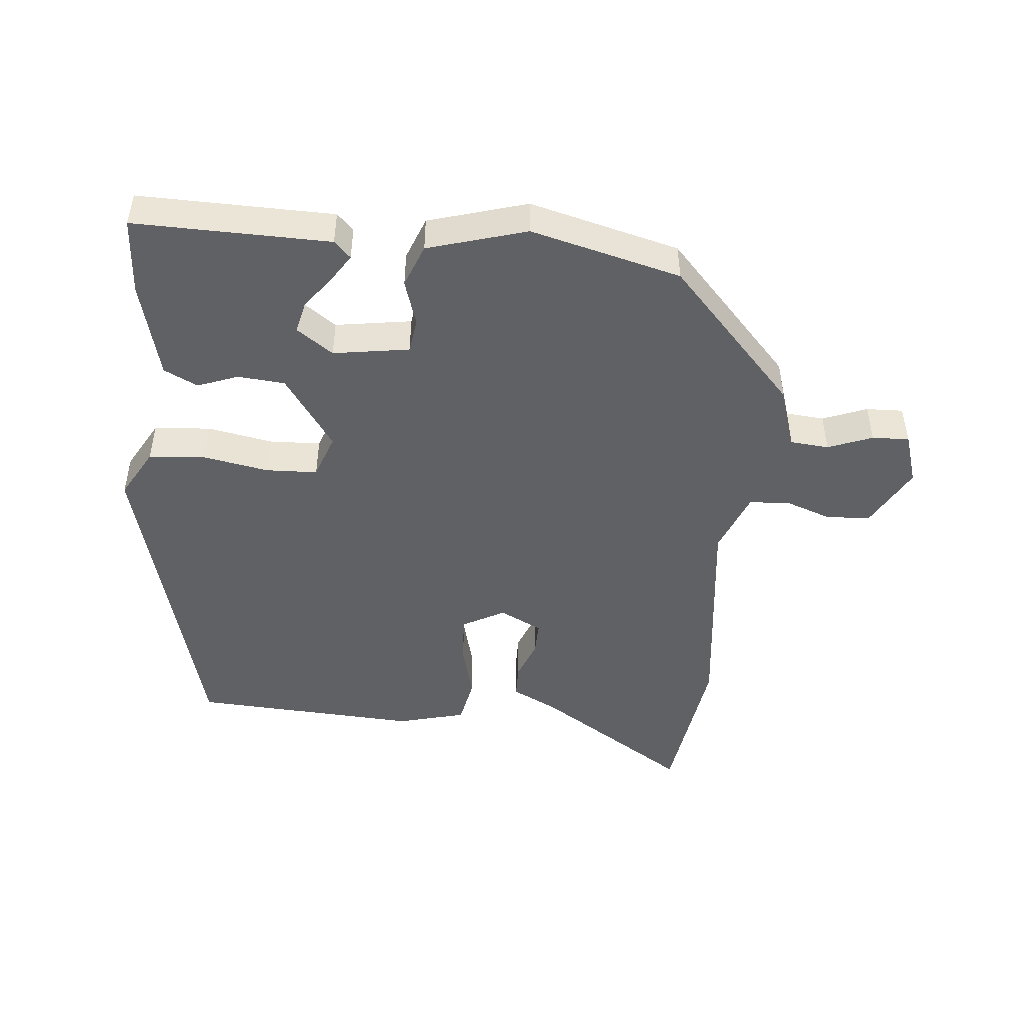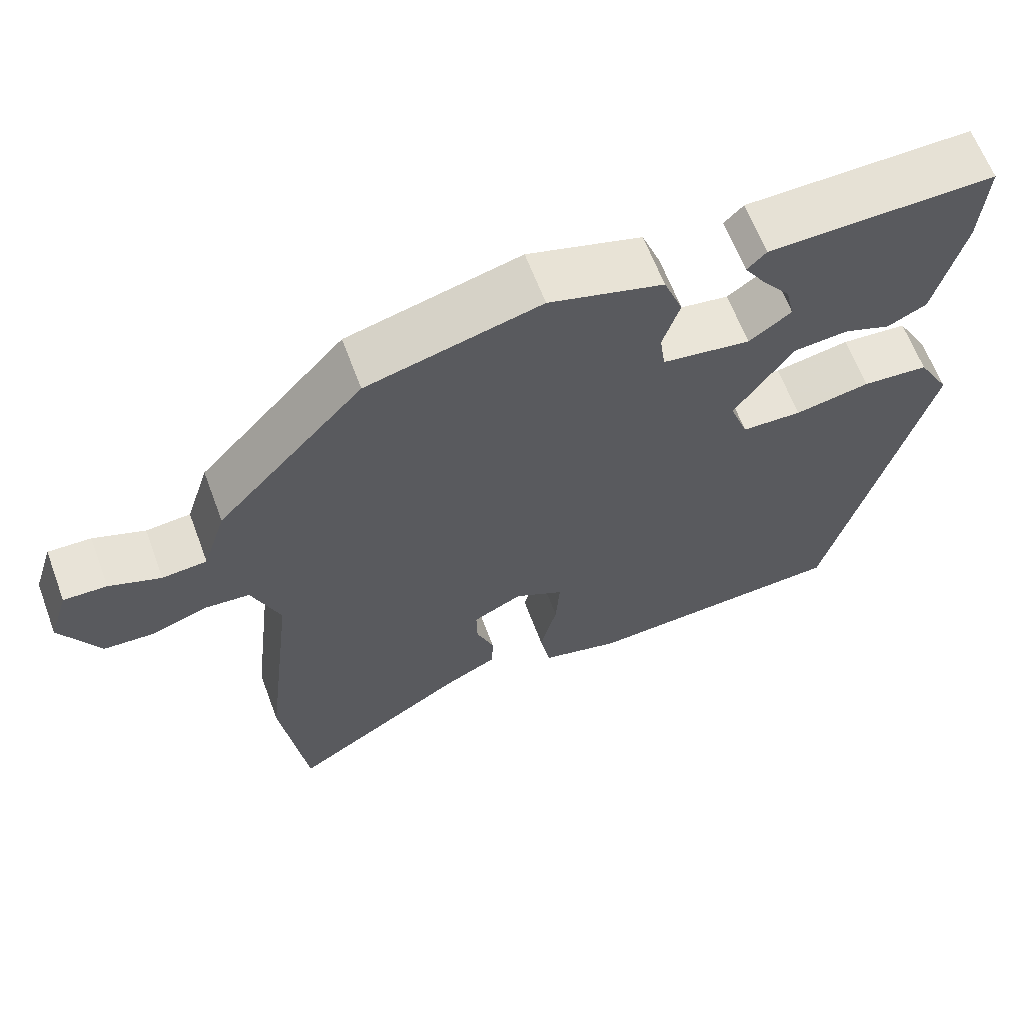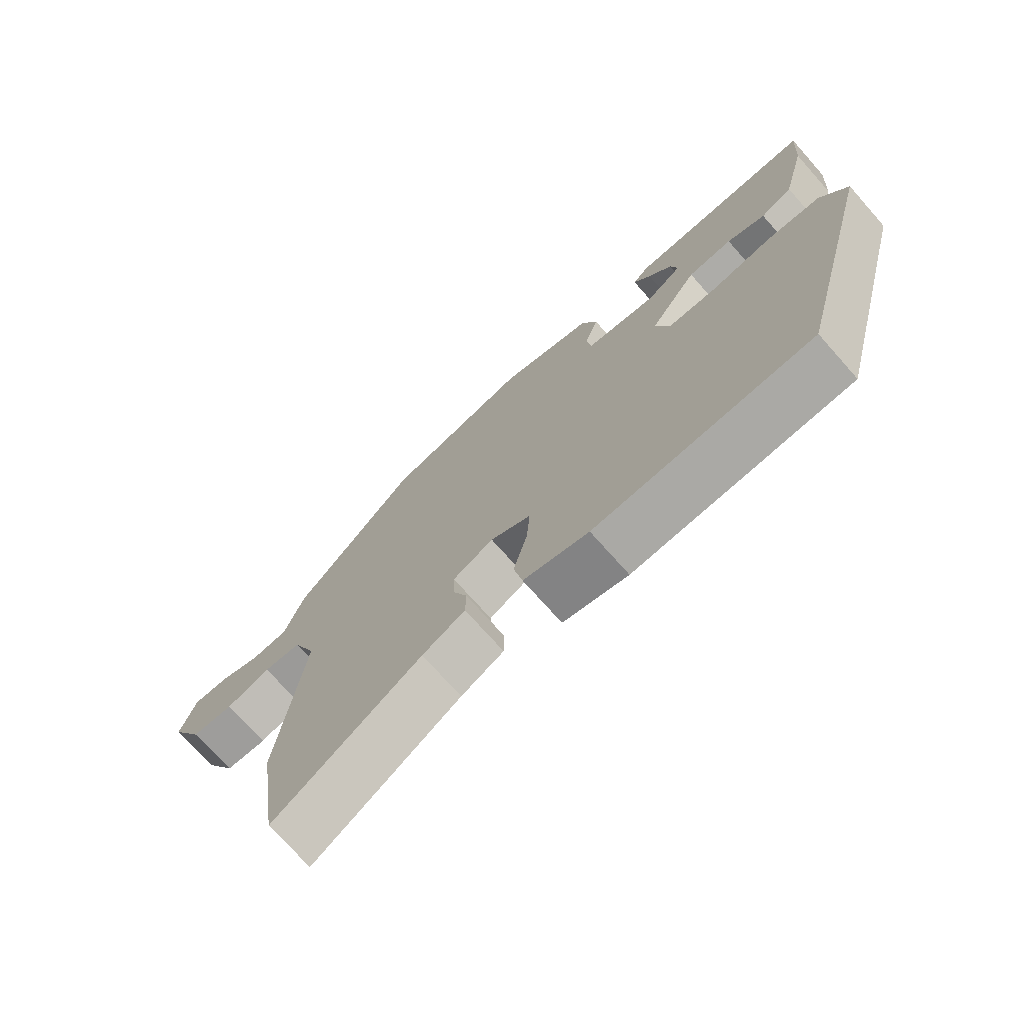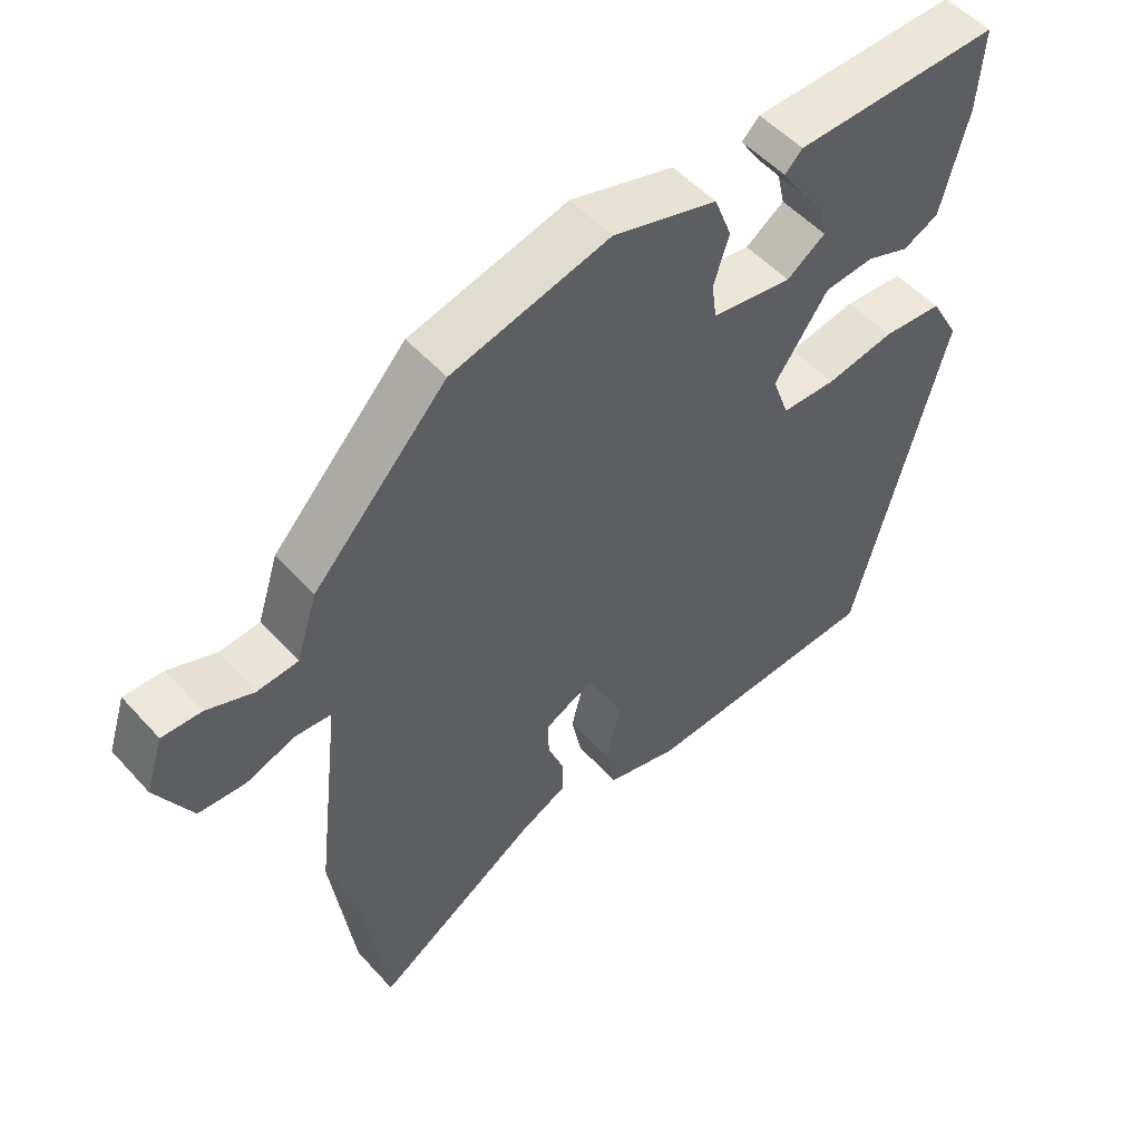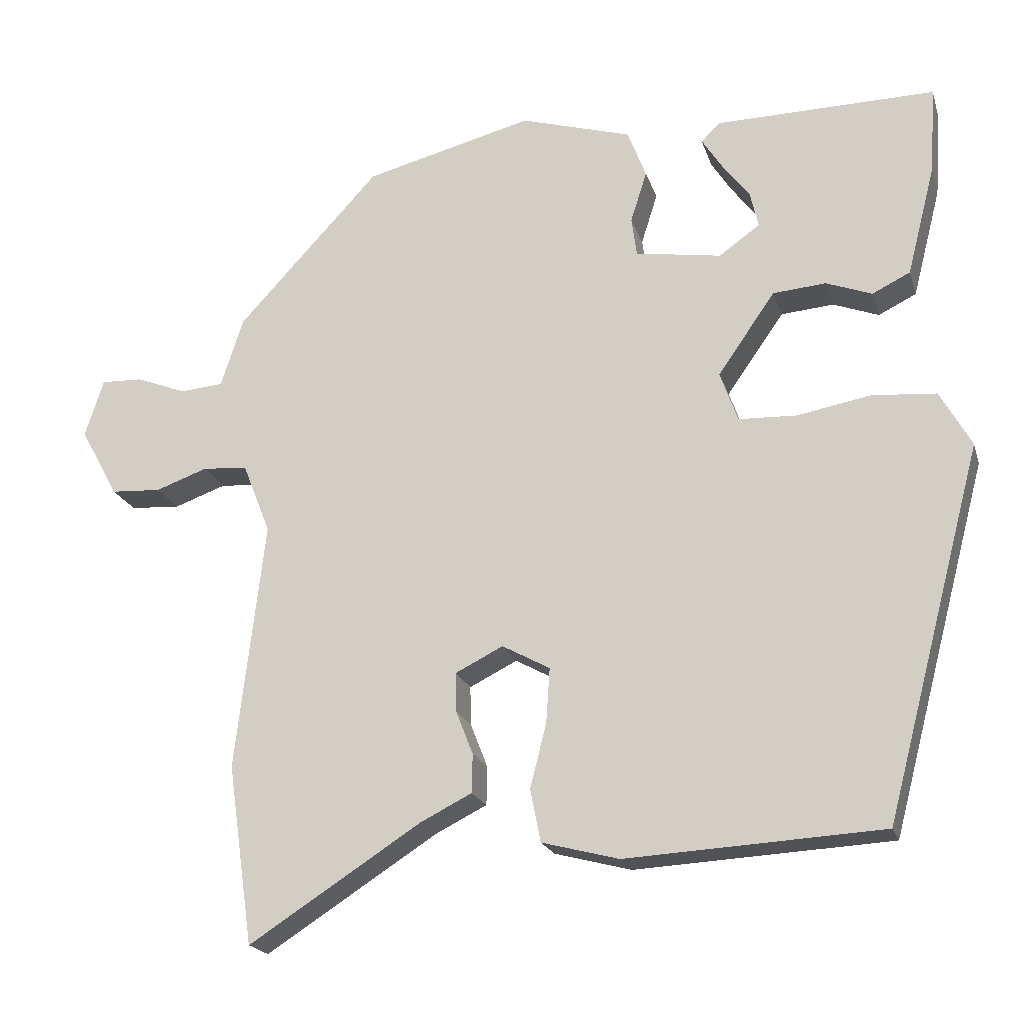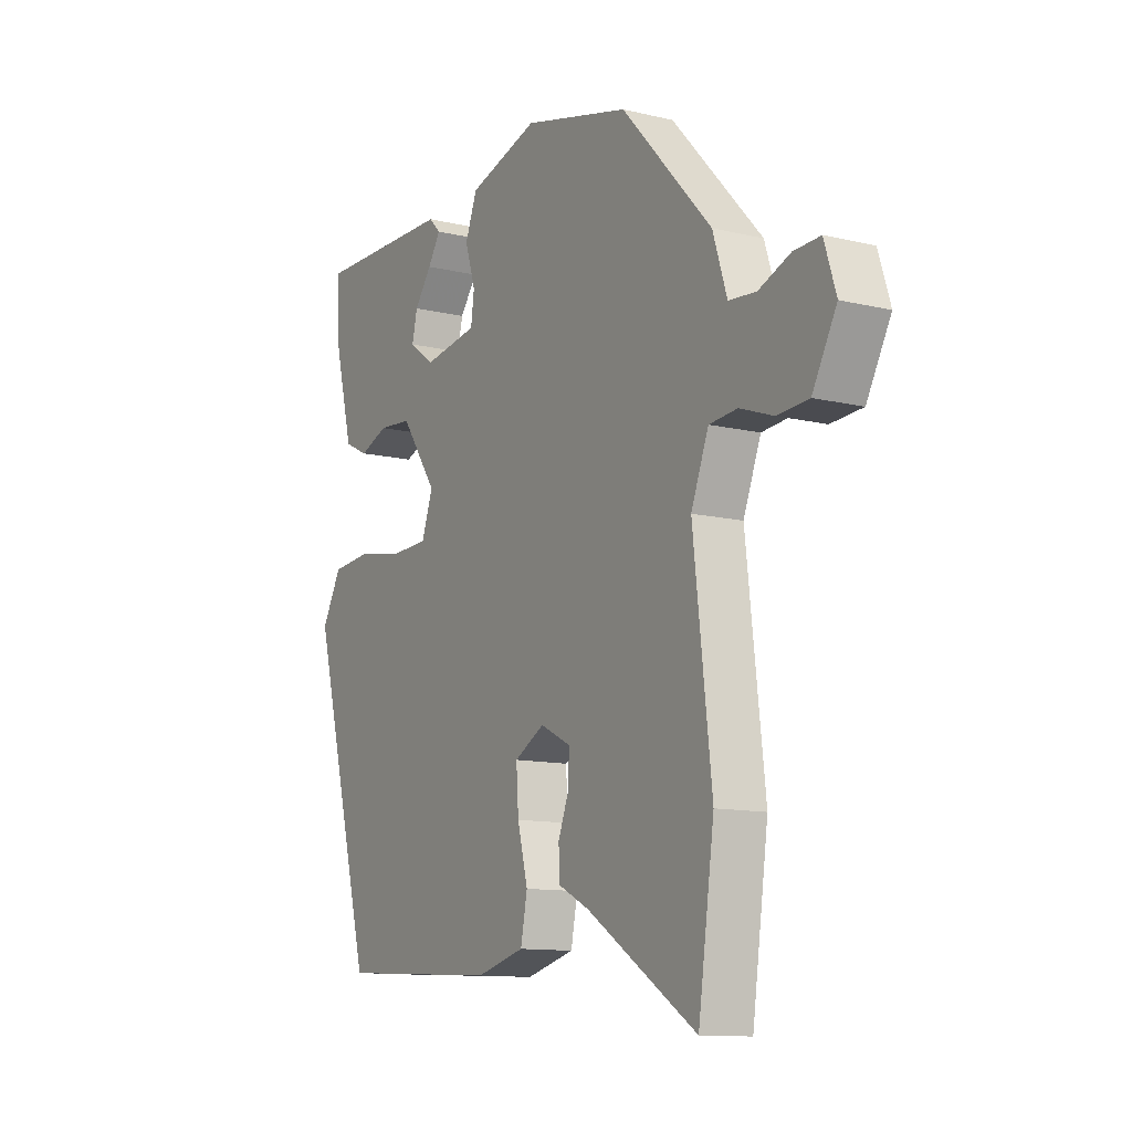
<metadata>
{"format":"obj","ext":"obj","renderer":"f3d","projection":"perspective","resolution":1024,"background":"white","views":[{"elev":-47.4,"azim":-5.4,"up":"+Y"},{"elev":63.4,"azim":159.5,"up":"+Z"},{"elev":-73.1,"azim":-138.4,"up":"+Z"},{"elev":51.8,"azim":139.4,"up":"+Z"},{"elev":-20.0,"azim":-164.8,"up":"+Z"},{"elev":-11.7,"azim":60.0,"up":"+Z"}]}
</metadata>
<code>
v 0.335 0.07 0.474
v 0.526 0.07 0.268
v 0.556 0.07 0.175
v 0.614 0.07 0.17
v 0.681 0.07 0.196
v 0.737 0.07 0.198
v 0.762 0.07 0.12
v 0.711 0.07 0.027
v 0.644 0.07 0.023
v 0.574 0.07 0.048
v 0.514 0.07 0.043
v 0.477 0.07 -0.051
v 0.516 0.07 -0.384
v 0.482 0.07 -0.624
v 0.25 0.07 -0.475
v 0.182 0.07 -0.441
v 0.181 0.07 -0.389
v 0.204 0.07 -0.33
v 0.205 0.07 -0.278
v 0.141 0.07 -0.246
v 0.077 0.07 -0.281
v 0.082 0.07 -0.355
v 0.104 0.07 -0.44
v 0.09 0.07 -0.511
v -0.013 0.07 -0.538
v -0.356 0.07 -0.519
v -0.487 0.07 -0.025
v -0.445 0.07 0.05
v -0.359 0.07 0.057
v -0.261 0.07 0.039
v -0.183 0.07 0.042
v -0.159 0.07 0.109
v -0.236 0.07 0.219
v -0.307 0.07 0.225
v -0.368 0.07 0.202
v -0.419 0.07 0.227
v -0.457 0.07 0.375
v -0.465 0.07 0.492
v -0.17 0.07 0.487
v -0.145 0.07 0.462
v -0.172 0.07 0.42
v -0.209 0.07 0.371
v -0.22 0.07 0.323
v -0.165 0.07 0.284
v -0.05 0.07 0.302
v -0.043 0.07 0.354
v -0.065 0.07 0.423
v -0.04 0.07 0.488
v 0.109 0.07 0.532
v 0.335 0 0.474
v 0.526 0 0.268
v 0.556 0 0.175
v 0.614 0 0.17
v 0.681 0 0.196
v 0.737 0 0.198
v 0.762 0 0.12
v 0.711 0 0.027
v 0.644 0 0.023
v 0.574 0 0.048
v 0.514 0 0.043
v 0.477 0 -0.051
v 0.516 0 -0.384
v 0.482 0 -0.624
v 0.25 0 -0.475
v 0.182 0 -0.441
v 0.181 0 -0.389
v 0.204 0 -0.33
v 0.205 0 -0.278
v 0.141 0 -0.246
v 0.077 0 -0.281
v 0.082 0 -0.355
v 0.104 0 -0.44
v 0.09 0 -0.511
v -0.013 0 -0.538
v -0.356 0 -0.519
v -0.487 0 -0.025
v -0.445 0 0.05
v -0.359 0 0.057
v -0.261 0 0.039
v -0.183 0 0.042
v -0.159 0 0.109
v -0.236 0 0.219
v -0.307 0 0.225
v -0.368 0 0.202
v -0.419 0 0.227
v -0.457 0 0.375
v -0.465 0 0.492
v -0.17 0 0.487
v -0.145 0 0.462
v -0.172 0 0.42
v -0.209 0 0.371
v -0.22 0 0.323
v -0.165 0 0.284
v -0.05 0 0.302
v -0.043 0 0.354
v -0.065 0 0.423
v -0.04 0 0.488
v 0.109 0 0.532
f 1 2 3
f 49 1 3
f 48 49 3
f 47 48 3
f 46 47 3
f 45 46 3
f 44 45 3
f 40 41 42
f 39 40 42
f 38 39 42
f 37 38 42
f 36 37 42
f 35 36 42
f 34 35 42 43
f 33 34 43 44
f 28 29 30
f 27 28 30
f 26 27 30
f 25 26 30
f 24 25 30
f 23 24 30
f 22 23 30
f 21 22 30 31
f 20 21 31 32
f 15 16 17 18
f 15 18 19
f 14 15 19
f 13 14 19
f 12 13 19
f 33 44 3
f 32 33 3
f 20 32 3
f 19 20 3
f 12 19 3
f 11 12 3
f 8 9 10
f 7 8 10
f 6 7 10
f 5 6 10
f 4 5 10
f 3 4 10 11
f 52 51 50
f 52 50 98
f 52 98 97
f 52 97 96
f 52 96 95
f 52 95 94
f 52 94 93
f 91 90 89
f 91 89 88
f 91 88 87
f 91 87 86
f 91 86 85
f 91 85 84
f 92 91 84 83
f 93 92 83 82
f 79 78 77
f 79 77 76
f 79 76 75
f 79 75 74
f 79 74 73
f 79 73 72
f 79 72 71
f 80 79 71 70
f 81 80 70 69
f 67 66 65 64
f 68 67 64
f 68 64 63
f 68 63 62
f 68 62 61
f 52 93 82
f 52 82 81
f 52 81 69
f 52 69 68
f 52 68 61
f 52 61 60
f 59 58 57
f 59 57 56
f 59 56 55
f 59 55 54
f 59 54 53
f 60 59 53 52
f 1 50 51 2
f 2 51 52 3
f 3 52 53 4
f 4 53 54 5
f 5 54 55 6
f 6 55 56 7
f 7 56 57 8
f 8 57 58 9
f 9 58 59 10
f 10 59 60 11
f 11 60 61 12
f 12 61 62 13
f 13 62 63 14
f 14 63 64 15
f 15 64 65 16
f 16 65 66 17
f 17 66 67 18
f 18 67 68 19
f 19 68 69 20
f 20 69 70 21
f 21 70 71 22
f 22 71 72 23
f 23 72 73 24
f 24 73 74 25
f 25 74 75 26
f 26 75 76 27
f 27 76 77 28
f 28 77 78 29
f 29 78 79 30
f 30 79 80 31
f 31 80 81 32
f 32 81 82 33
f 33 82 83 34
f 34 83 84 35
f 35 84 85 36
f 36 85 86 37
f 37 86 87 38
f 38 87 88 39
f 39 88 89 40
f 40 89 90 41
f 41 90 91 42
f 42 91 92 43
f 43 92 93 44
f 44 93 94 45
f 45 94 95 46
f 46 95 96 47
f 47 96 97 48
f 48 97 98 49
f 49 98 50 1

</code>
